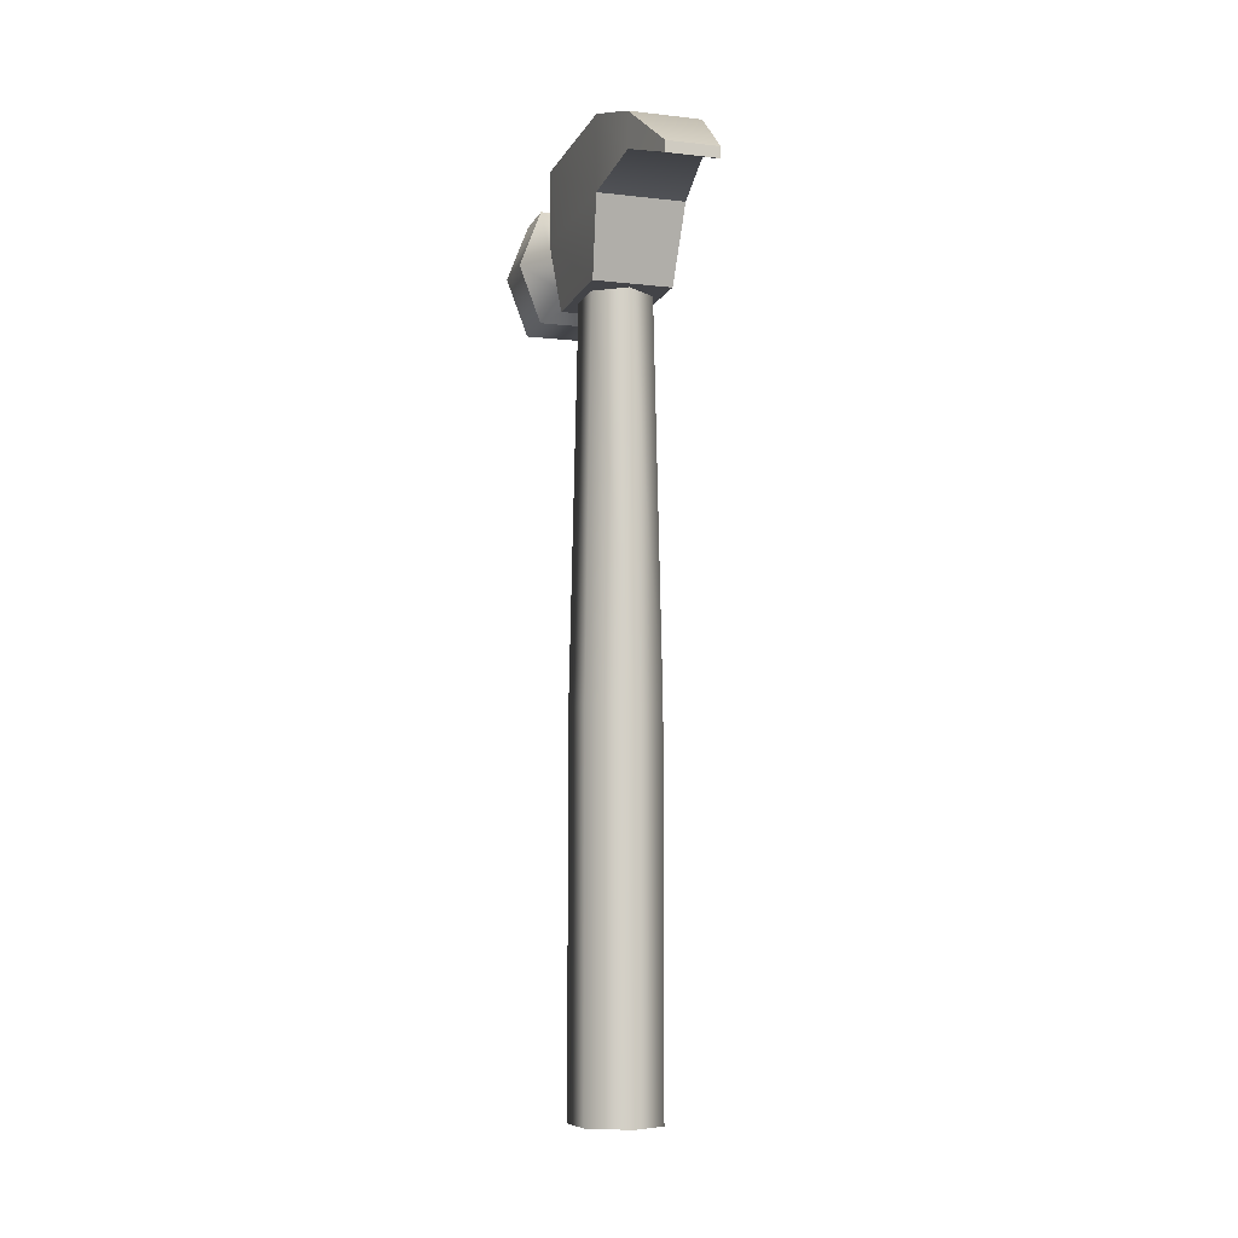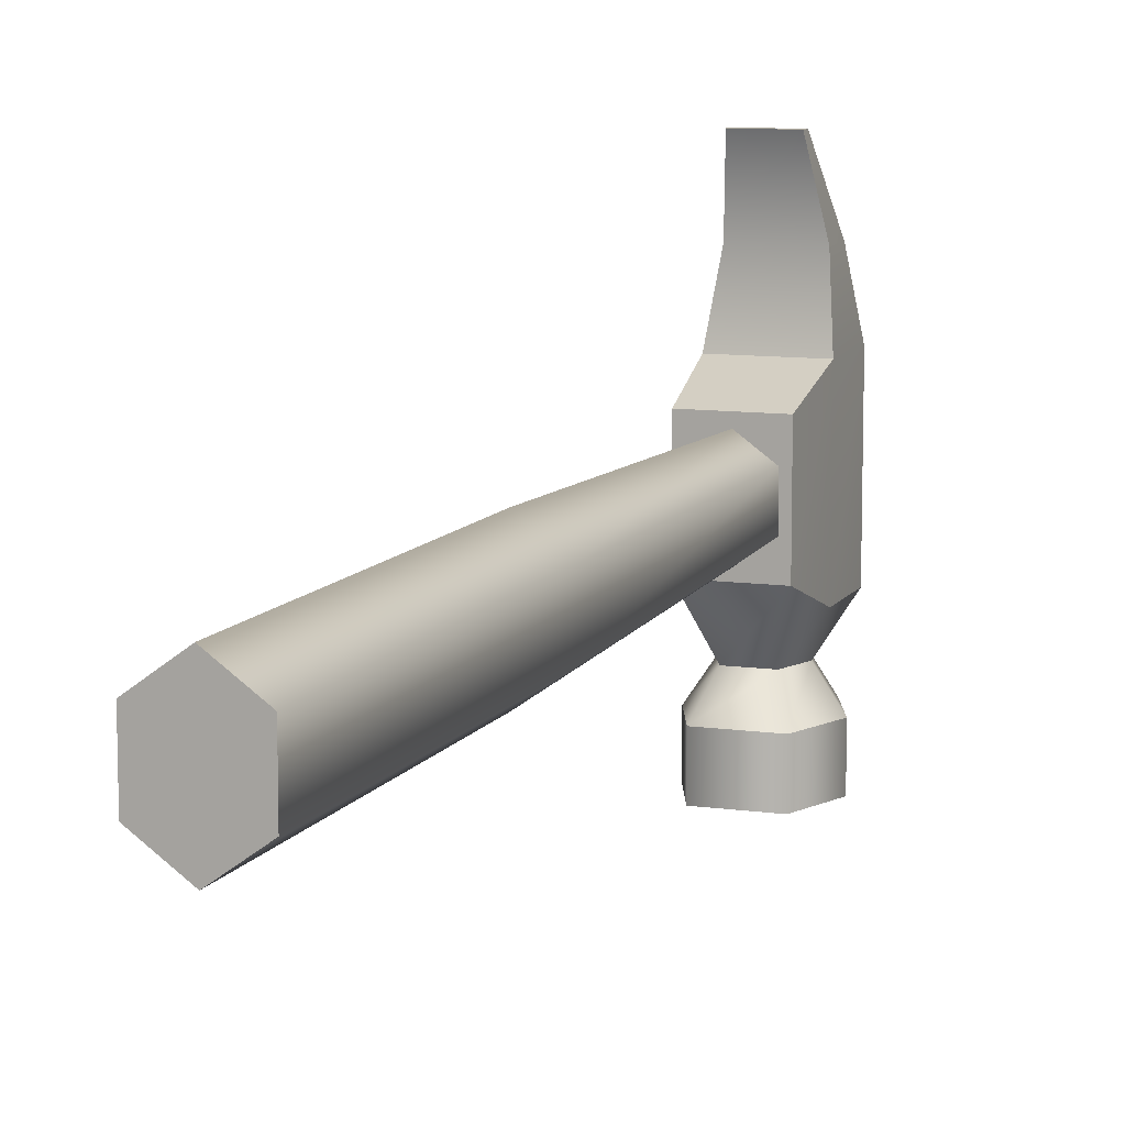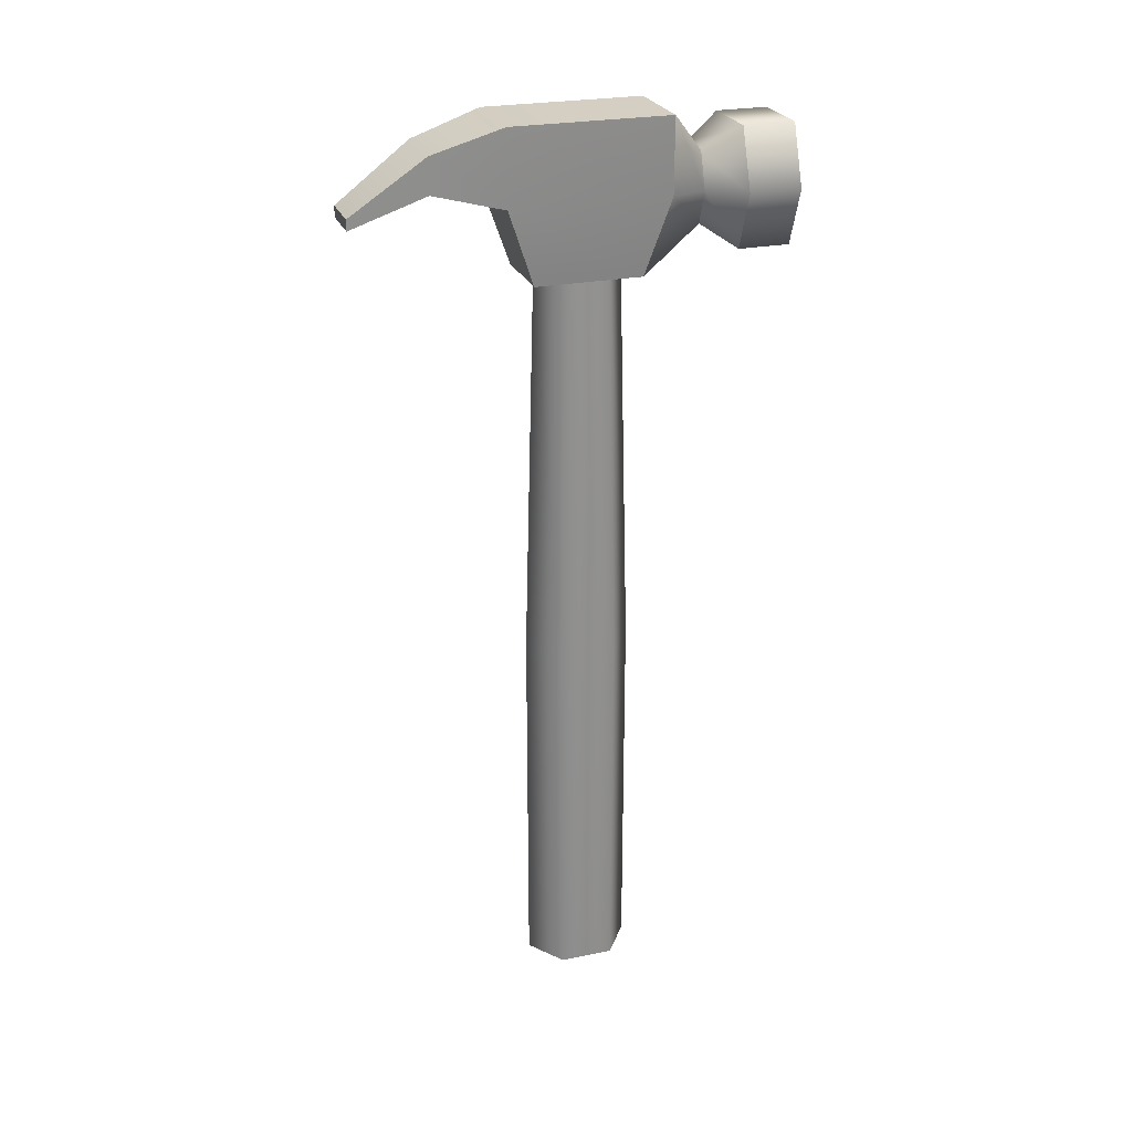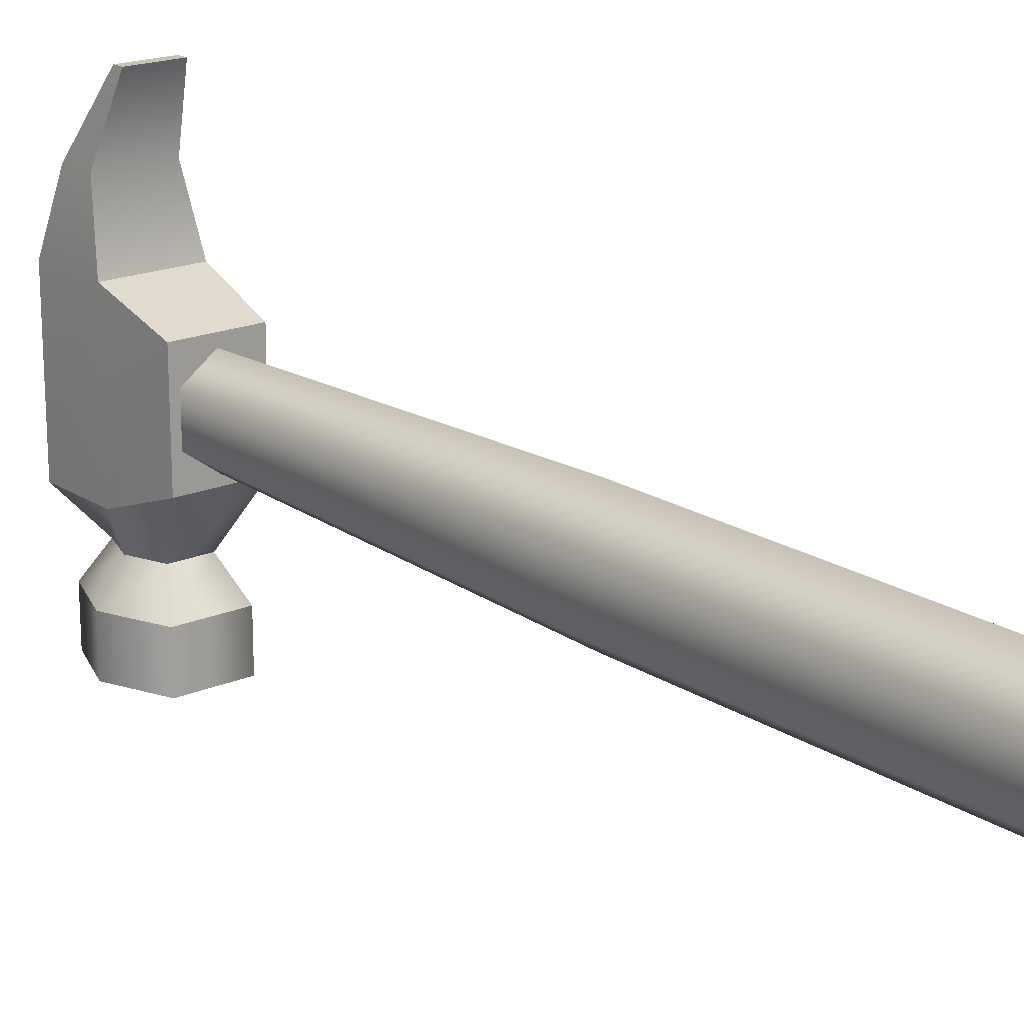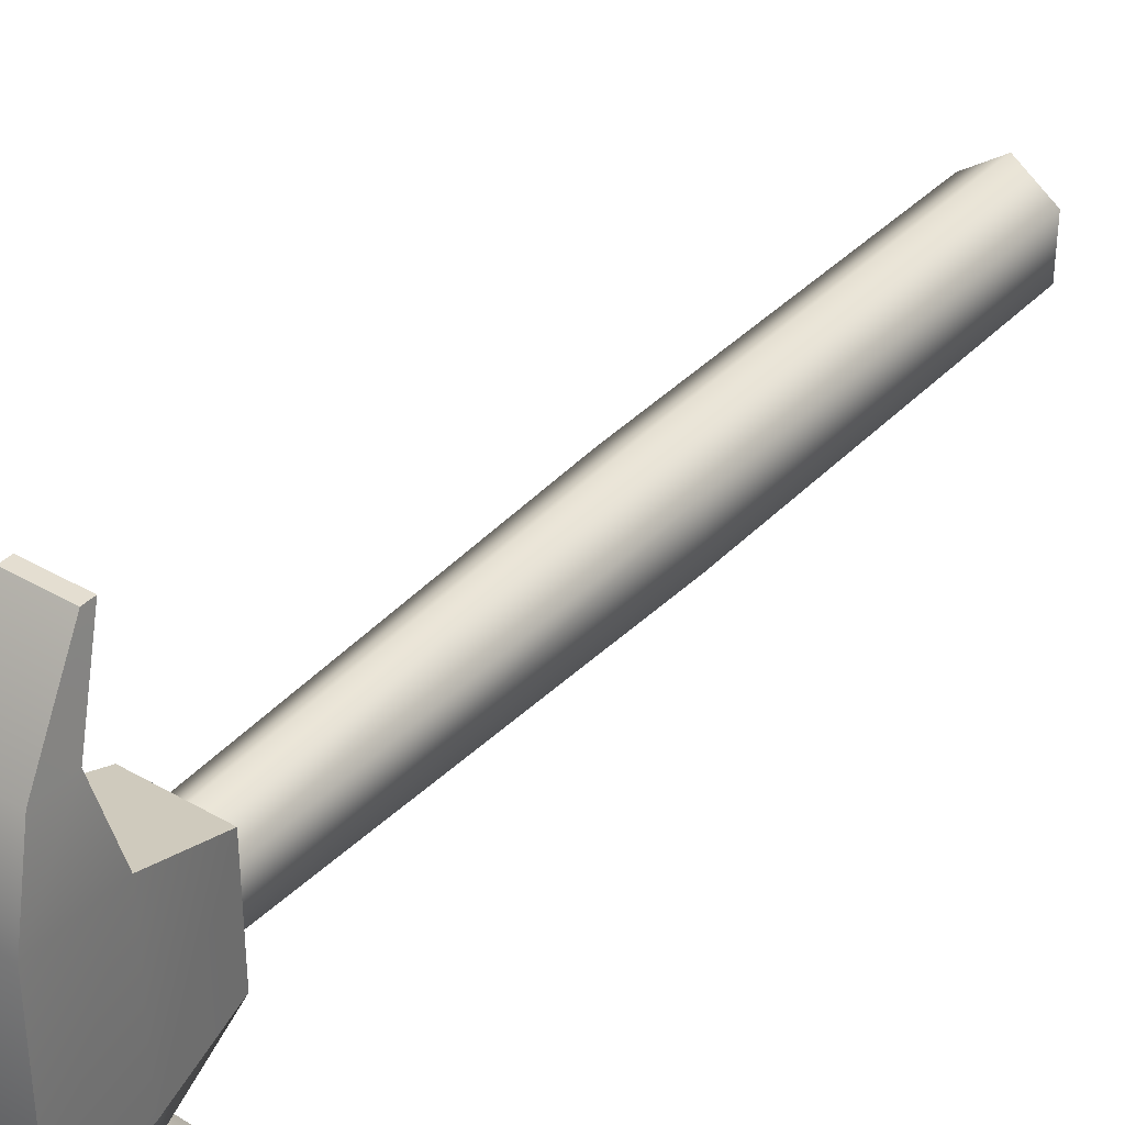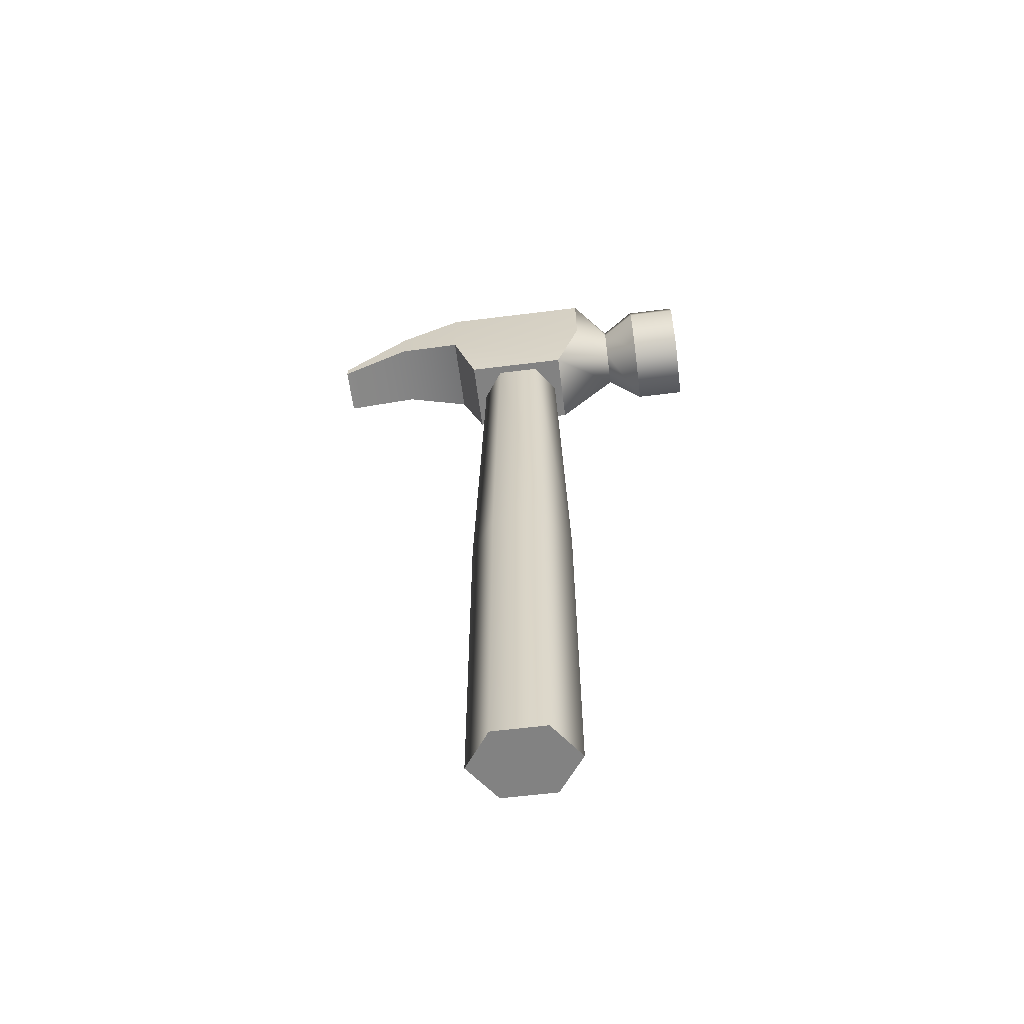
<metadata>
{"format":"obj","ext":"obj","renderer":"f3d","projection":"perspective","resolution":1024,"background":"white","views":[{"elev":-8.3,"azim":-17.3,"up":"+Y"},{"elev":10.1,"azim":19.8,"up":"+Z"},{"elev":25.4,"azim":72.0,"up":"+Y"},{"elev":18.9,"azim":-39.1,"up":"+Z"},{"elev":36.5,"azim":-143.0,"up":"+Z"},{"elev":-60.7,"azim":97.3,"up":"+Y"}]}
</metadata>
<code>
o ClawHammer_Cylinder
v 2.125 -0.05971 0.167
v 2 -0.05971 0.257
v 1.875 -0.05971 0.167
v 1.875 -0.05971 -0.01299
v 2 -0.05971 -0.103
v 2.125 -0.05971 -0.01299
v 2.101 1.236 0.1499
v 2 1.236 0.2228
v 1.899 1.236 0.1499
v 1.899 1.236 0.004112
v 2 1.236 -0.06879
v 2.101 1.236 0.004112
v 2.125 -1.316 -0.01299
v 2 -1.316 -0.103
v 1.875 -1.316 -0.01299
v 1.875 -1.316 0.167
v 2 -1.316 0.257
v 2.125 -1.316 0.167
v 2.144 1.736 0.3443
v 2.13 1.236 0.2586
v 2.13 1.236 -0.0978
v 2.144 1.736 -0.1866
v 1.856 1.736 0.3443
v 1.87 1.236 0.2586
v 1.87 1.236 -0.0978
v 1.856 1.736 -0.1866
v 1.936 1.601 -0.3048
v 1.936 1.37 -0.3048
v 2.064 1.601 -0.3048
v 2.064 1.37 -0.3048
v 2.111 1.291 -0.4233
v 2.111 1.681 -0.4233
v 1.889 1.291 -0.4233
v 1.889 1.681 -0.4233
v 1.889 1.681 -0.5959
v 1.889 1.291 -0.5959
v 2.111 1.681 -0.5959
v 2.111 1.291 -0.5959
v 2.144 1.486 0.3443
v 2.144 1.486 -0.1866
v 1.856 1.486 0.3443
v 1.856 1.486 -0.1866
v 1.895 1.486 -0.3048
v 2.105 1.486 -0.3048
v 2.185 1.486 -0.4233
v 1.815 1.486 -0.4233
v 1.815 1.486 -0.5959
v 2.185 1.486 -0.5959
v 1.883 1.542 0.577
v 2.117 1.542 0.577
v 1.883 1.66 0.577
v 2.117 1.66 0.577
v 2.084 1.483 0.8243
v 1.916 1.483 0.8243
v 2.084 1.447 0.8243
v 1.916 1.447 0.8243
v 2.101 1.236 0.1499
v 2 1.236 0.2228
v 1.899 1.236 0.1499
v 1.899 1.236 0.004112
v 2 1.236 -0.06879
v 2.101 1.236 0.004112
v 2.125 -1.316 -0.01299
v 2.125 -1.316 0.167
v 2 -1.316 -0.103
v 1.875 -1.316 -0.01299
v 1.875 -1.316 0.167
v 2 -1.316 0.257
v 2.13 1.236 0.2586
v 2.13 1.236 0.2586
v 2.13 1.236 -0.0978
v 2.13 1.236 -0.0978
v 2.144 1.736 0.3443
v 2.144 1.736 -0.1866
v 2.144 1.736 -0.1866
v 1.87 1.236 0.2586
v 1.87 1.236 0.2586
v 1.87 1.236 -0.0978
v 1.87 1.236 -0.0978
v 1.856 1.736 0.3443
v 1.856 1.736 -0.1866
v 1.856 1.736 -0.1866
v 1.936 1.601 -0.3048
v 2.064 1.601 -0.3048
v 1.936 1.37 -0.3048
v 2.064 1.37 -0.3048
v 2.111 1.291 -0.4233
v 1.889 1.291 -0.4233
v 2.111 1.681 -0.4233
v 1.889 1.681 -0.4233
v 1.889 1.681 -0.5959
v 2.111 1.681 -0.5959
v 1.889 1.291 -0.5959
v 2.111 1.291 -0.5959
v 2.144 1.486 0.3443
v 2.144 1.486 0.3443
v 2.144 1.486 -0.1866
v 1.856 1.486 0.3443
v 1.856 1.486 0.3443
v 1.856 1.486 -0.1866
v 1.895 1.486 -0.3048
v 2.105 1.486 -0.3048
v 2.185 1.486 -0.4233
v 1.815 1.486 -0.4233
v 1.815 1.486 -0.5959
v 2.185 1.486 -0.5959
v 2.117 1.542 0.577
v 1.883 1.542 0.577
v 1.883 1.66 0.577
v 2.117 1.66 0.577
v 1.916 1.483 0.8243
v 1.916 1.483 0.8243
v 2.084 1.483 0.8243
v 2.084 1.483 0.8243
v 2.084 1.447 0.8243
v 2.084 1.447 0.8243
v 1.916 1.447 0.8243
v 1.916 1.447 0.8243
f 1 57 58 2
f 2 58 59 3
f 3 59 60 4
f 4 60 61 5
f 5 61 62 6
f 57 1 6 62
f 6 1 64 63
f 5 6 63 65
f 4 5 65 66
f 3 4 66 67
f 2 3 67 68
f 1 2 68 64
f 14 17 16 15
f 13 18 17 14
f 74 81 80 73
f 82 75 84 83
f 72 79 85 86
f 30 28 88 87
f 27 29 89 90
f 34 32 92 91
f 31 33 93 94
f 71 97 95 69
f 97 22 19 95
f 26 100 98 23
f 100 78 76 98
f 99 77 70 96
f 79 42 101 85
f 42 82 83 101
f 75 40 102 84
f 40 72 86 102
f 29 44 103 89
f 44 30 87 103
f 28 43 104 88
f 43 27 90 104
f 33 46 105 93
f 46 34 91 105
f 32 45 106 92
f 45 31 94 106
f 36 47 48 38
f 47 35 37 48
f 41 39 107 108
f 23 98 49 109
f 95 19 110 50
f 73 80 51 52
f 52 51 111 113
f 50 110 114 115
f 109 49 117 112
f 108 107 116 118
f 54 56 55 53
f 11 25 21
f 8 20 24
f 7 12 21 20
f 9 24 25 10
f 10 25 11
f 11 21 12
f 7 20 8
f 8 24 9

</code>
